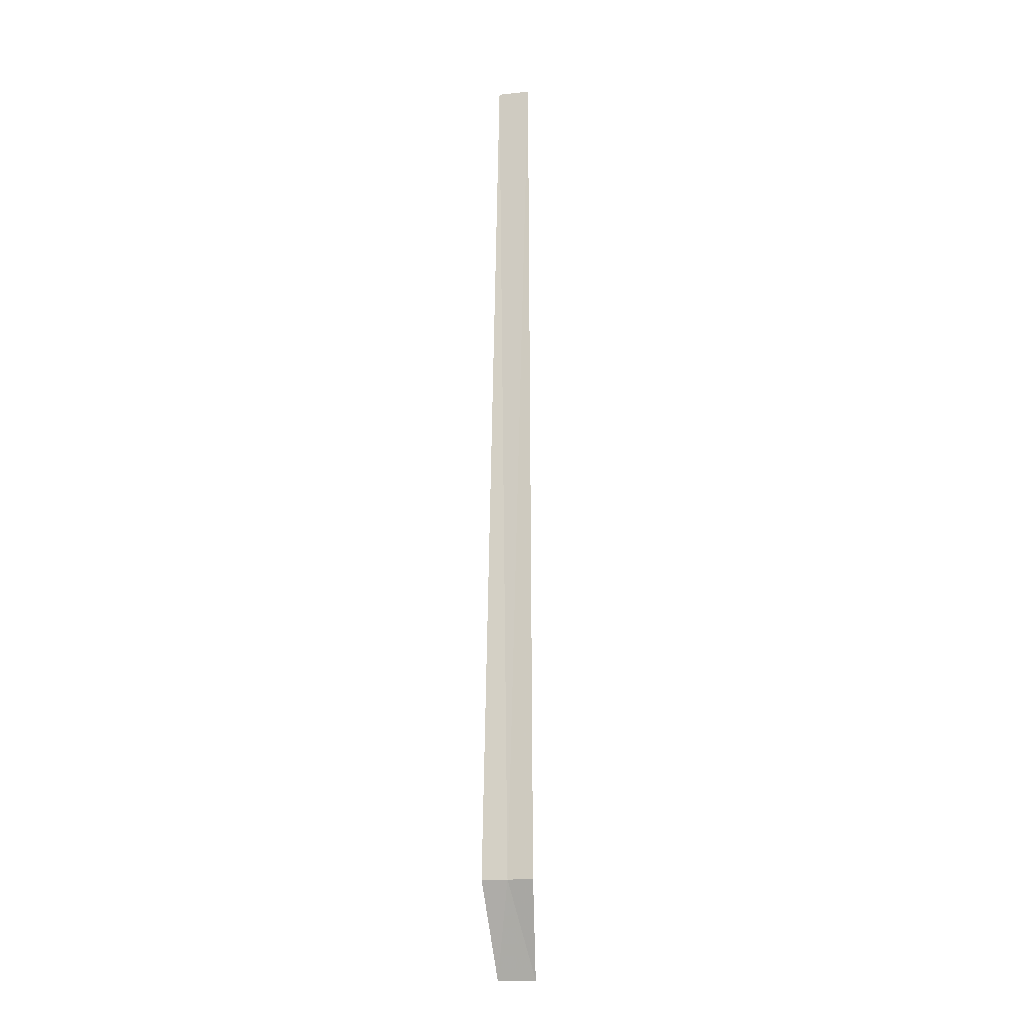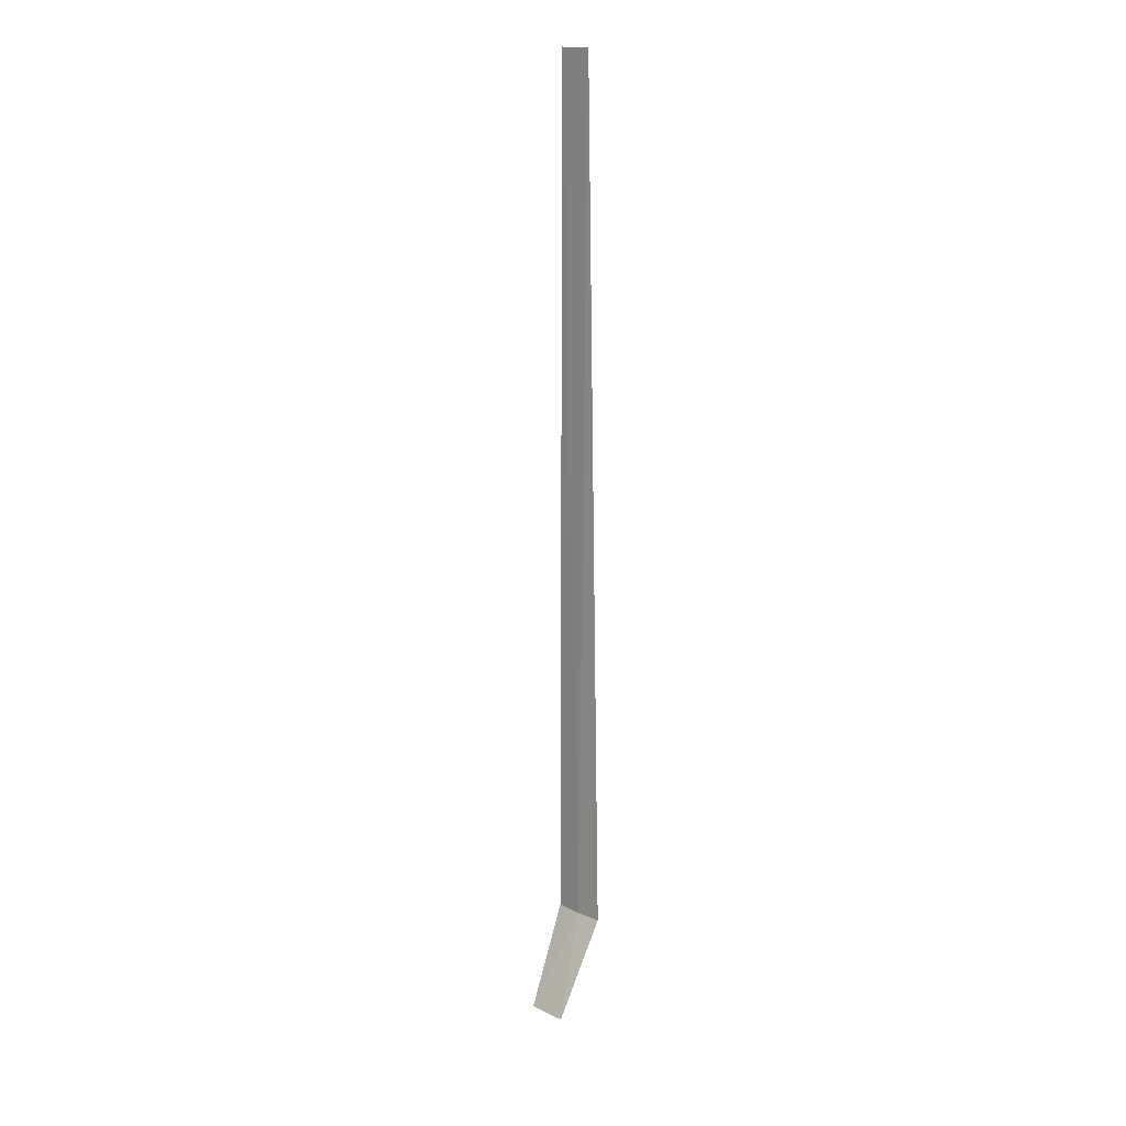
<metadata>
{"format":"obj","ext":"obj","renderer":"f3d","projection":"perspective","resolution":1024,"background":"white","views":[{"elev":-15.5,"azim":101.1,"up":"+Z"},{"elev":17.4,"azim":-47.7,"up":"+Z"}]}
</metadata>
<code>
v 24.03 28.28 86.5
v 24.05 27.88 86.5
v 24.04 28.13 100
v 24.05 28.64 100
v 24.05 28.69 86.5
v 23.29 28.58 85
v 23.29 27.98 85
f 1 3 2
f 1 5 4
f 1 4 3
f 1 6 5
f 1 2 7
f 1 7 6

</code>
